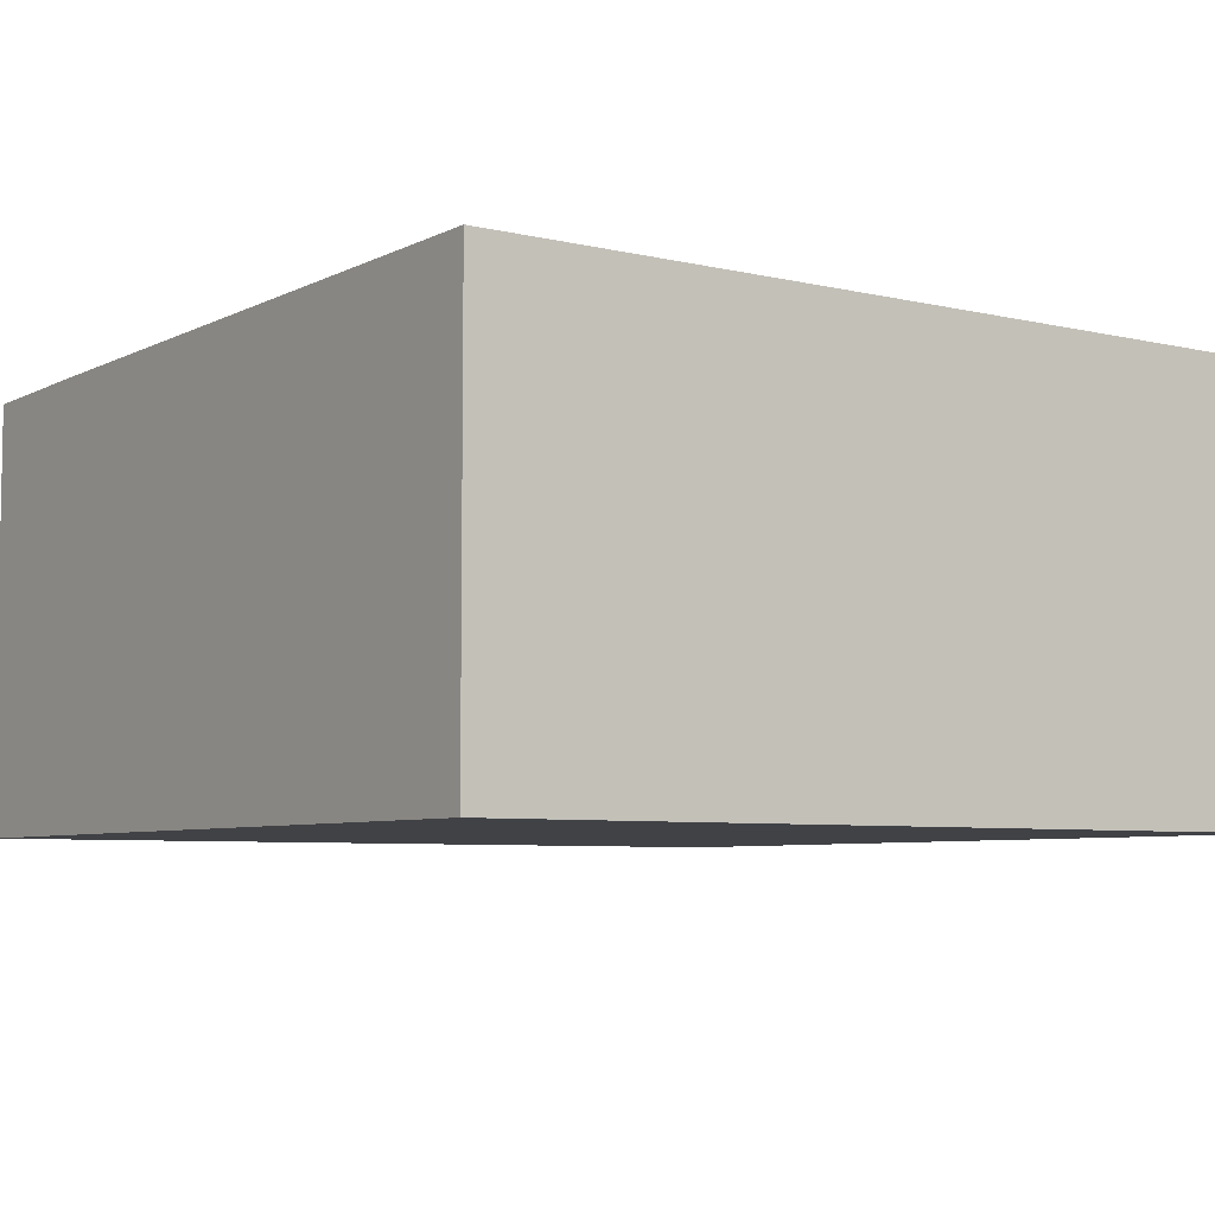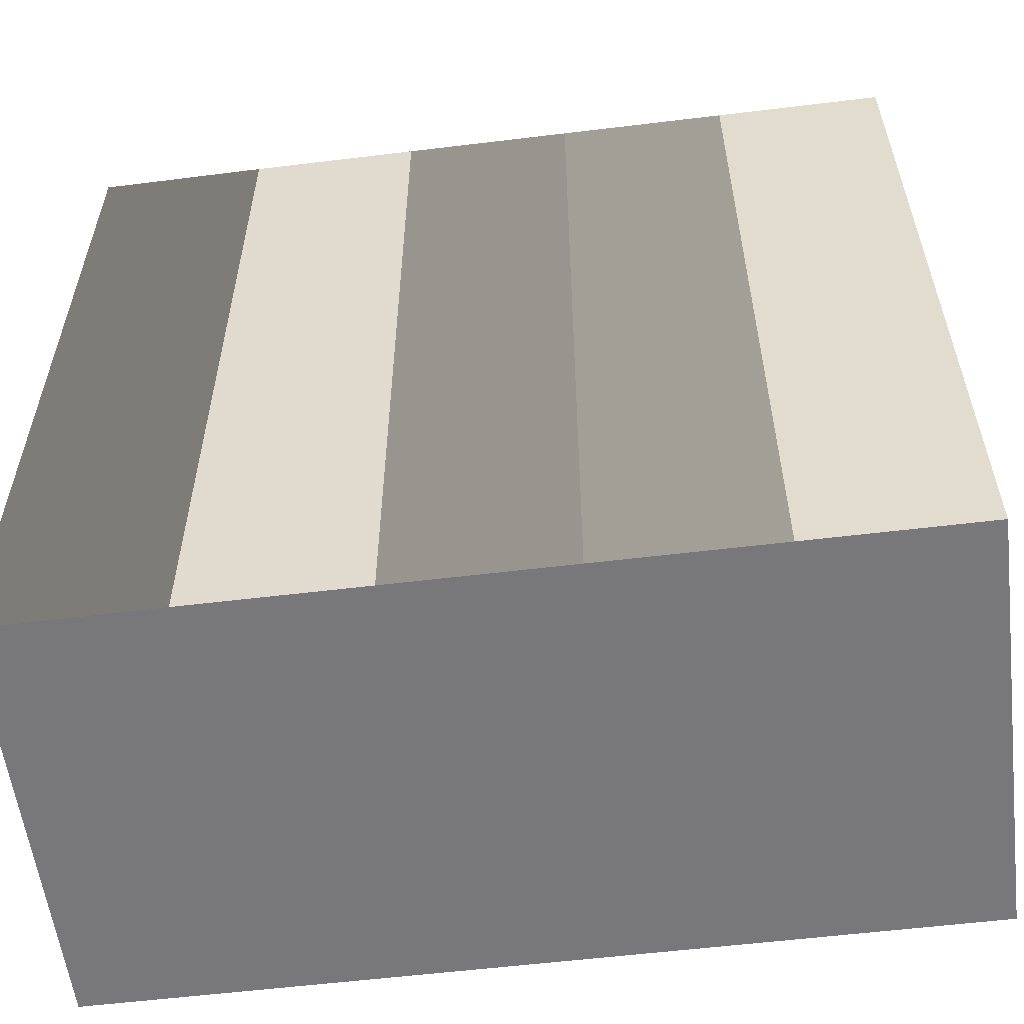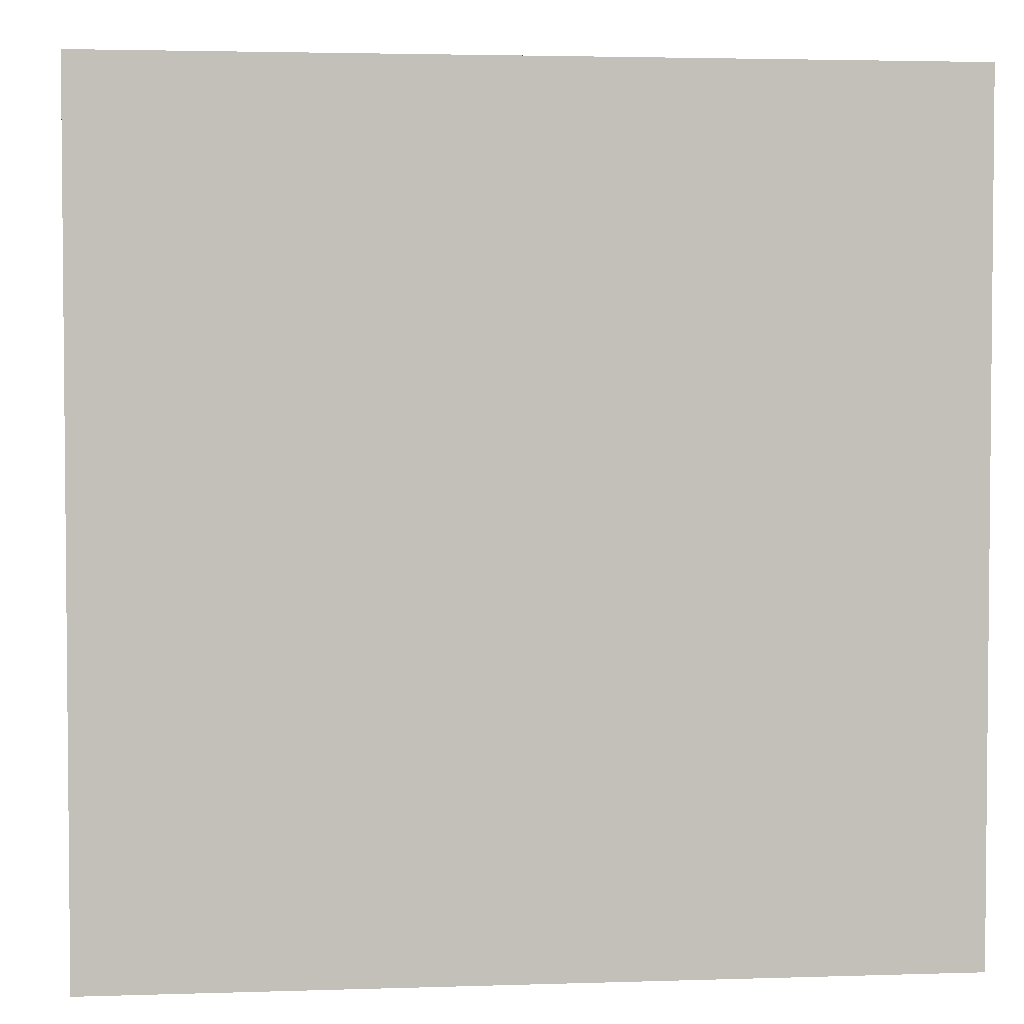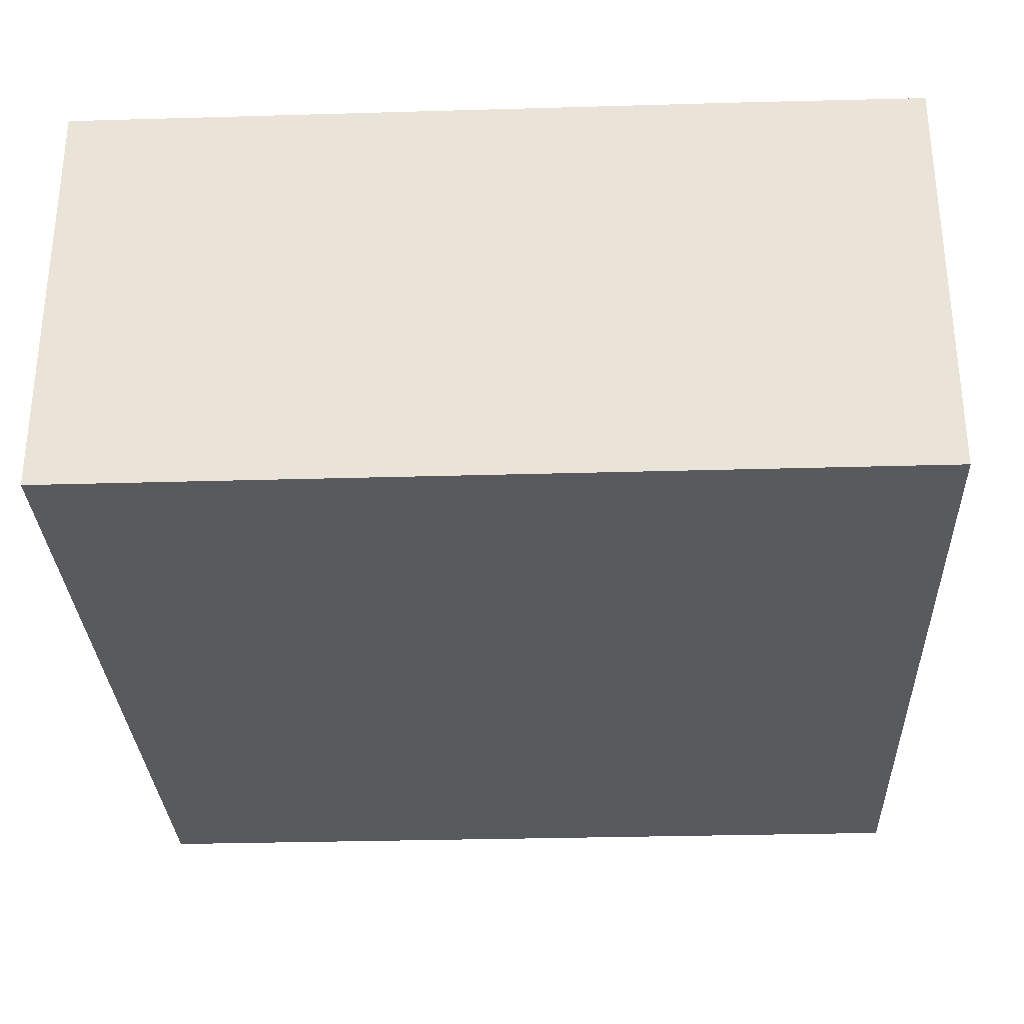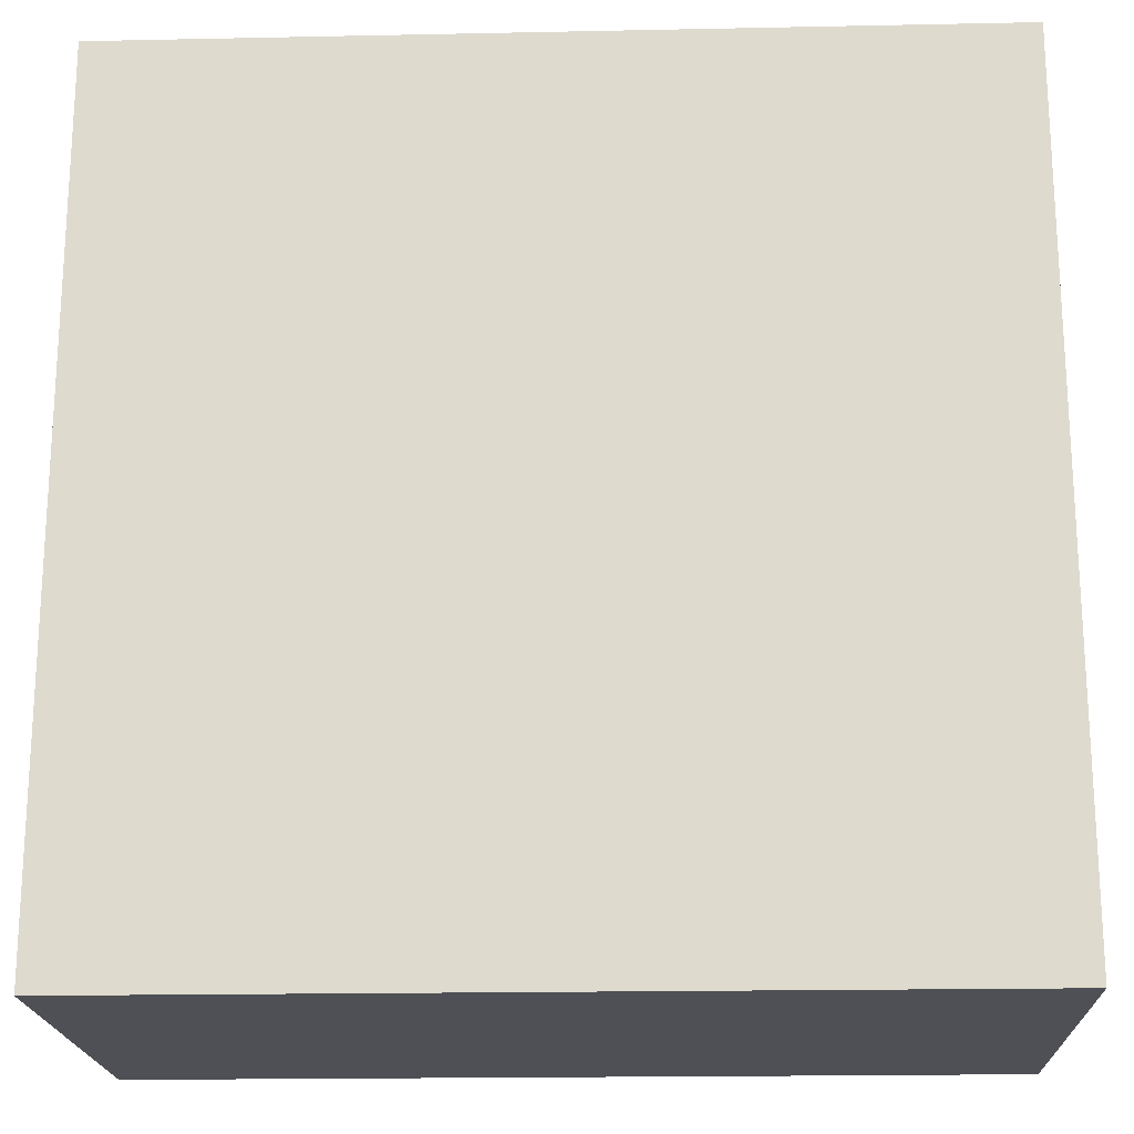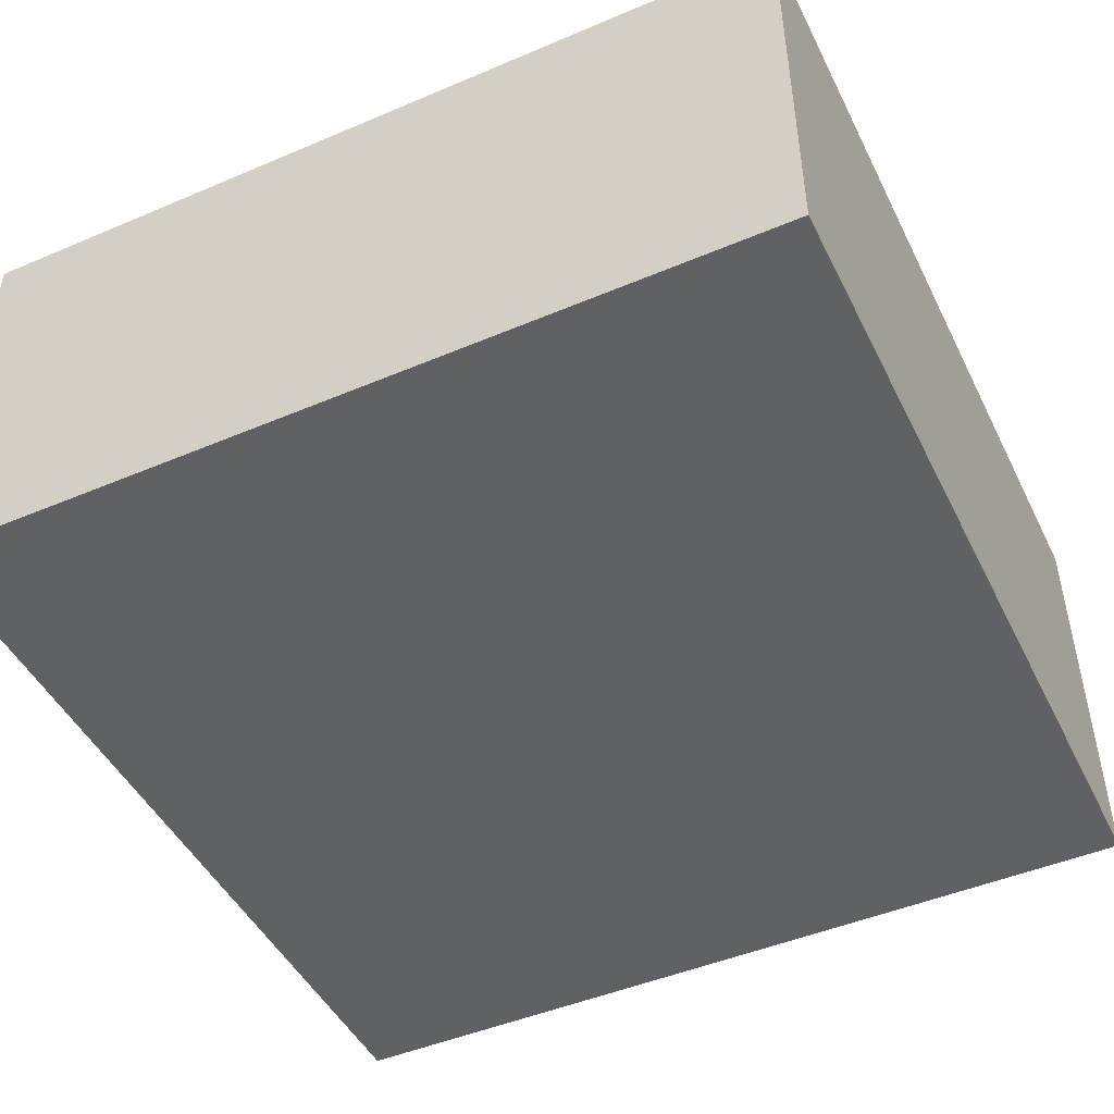
<metadata>
{"format":"obj","ext":"obj","renderer":"f3d","projection":"perspective","resolution":1024,"background":"white","views":[{"elev":-6.2,"azim":-125.1,"up":"+Y"},{"elev":-57.5,"azim":-172.8,"up":"+Z"},{"elev":3.2,"azim":-6.2,"up":"+Z"},{"elev":-30.6,"azim":2.4,"up":"+Y"},{"elev":-19.4,"azim":2.2,"up":"+Z"},{"elev":-47.2,"azim":115.6,"up":"+Y"}]}
</metadata>
<code>
v  -0.3088 0 -1.702
v  0.0912 0 -1.702
v  0.0912 0 0.2983
v  -0.3088 0 0.2983
v  -1.909 0 -1.702
v  -1.509 0 -1.702
v  -1.509 0 0.2983
v  -1.909 0 0.2983
v  -1.109 0 -1.702
v  -1.109 0 0.2983
v  -0.7088 0 -1.702
v  -0.7088 0 0.2983
v  0.0912 0.9977 0.2983
v  0.0912 0.9977 -1.702
v  -0.3088 1 -1.702
v  -0.3088 1 0.2983
v  -1.509 1 0.2983
v  -1.509 1 -1.702
v  -1.909 1 -1.702
v  -1.909 1 0.2983
v  -1.109 1 0.2983
v  -1.109 1 -1.702
v  -0.7088 1 0.2983
v  -0.7088 1 -1.702
g default
f 1 2 3 4
f 5 6 7 8
f 6 9 10 7
f 9 11 12 10
f 11 1 4 12
f 13 14 15 16
f 17 18 19 20
f 21 22 18 17
f 23 24 22 21
f 16 15 24 23
f 7 10 21 17
f 2 14 13 3
f 1 11 24 15
f 10 12 23 21
f 6 5 19 18
f 9 22 24 11
f 8 20 19 5
f 4 16 23 12
f 7 17 20 8
f 6 18 22 9
f 4 3 13 16
f 1 15 14 2

</code>
